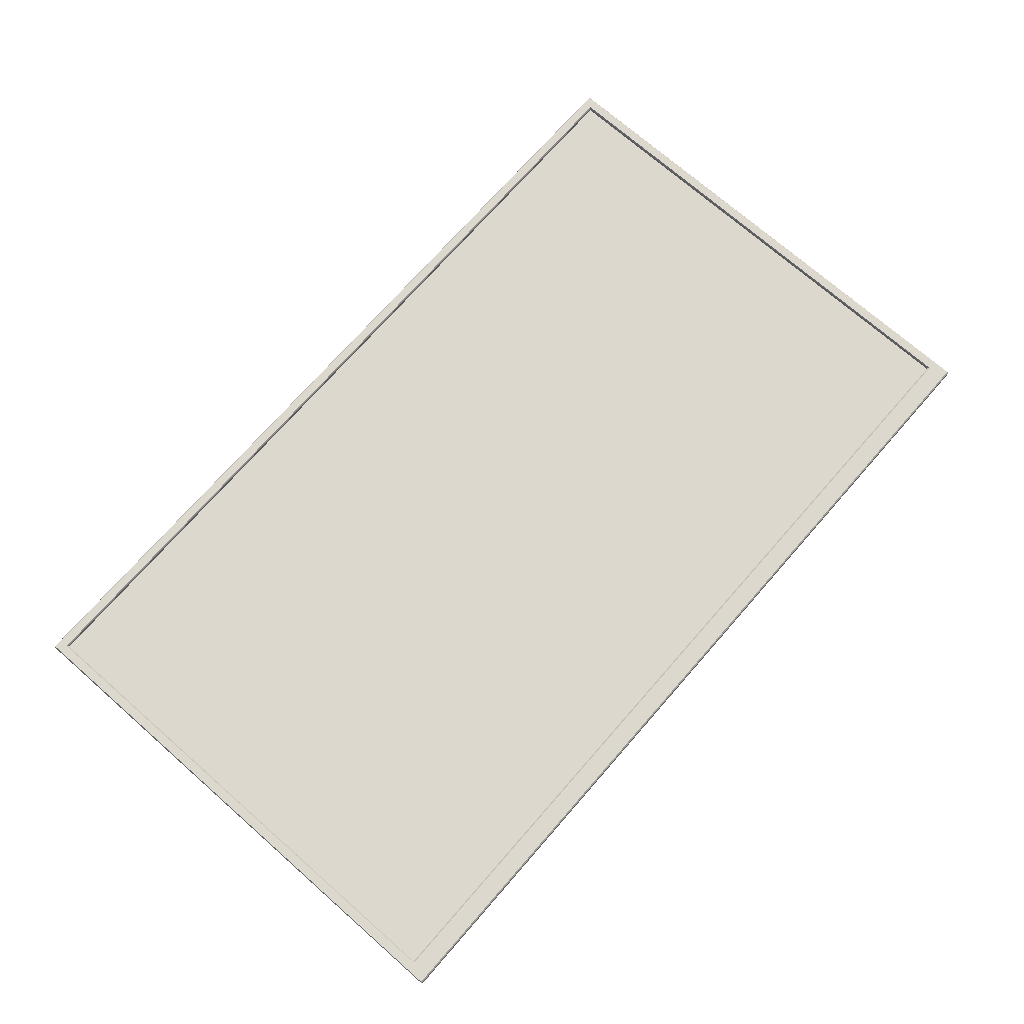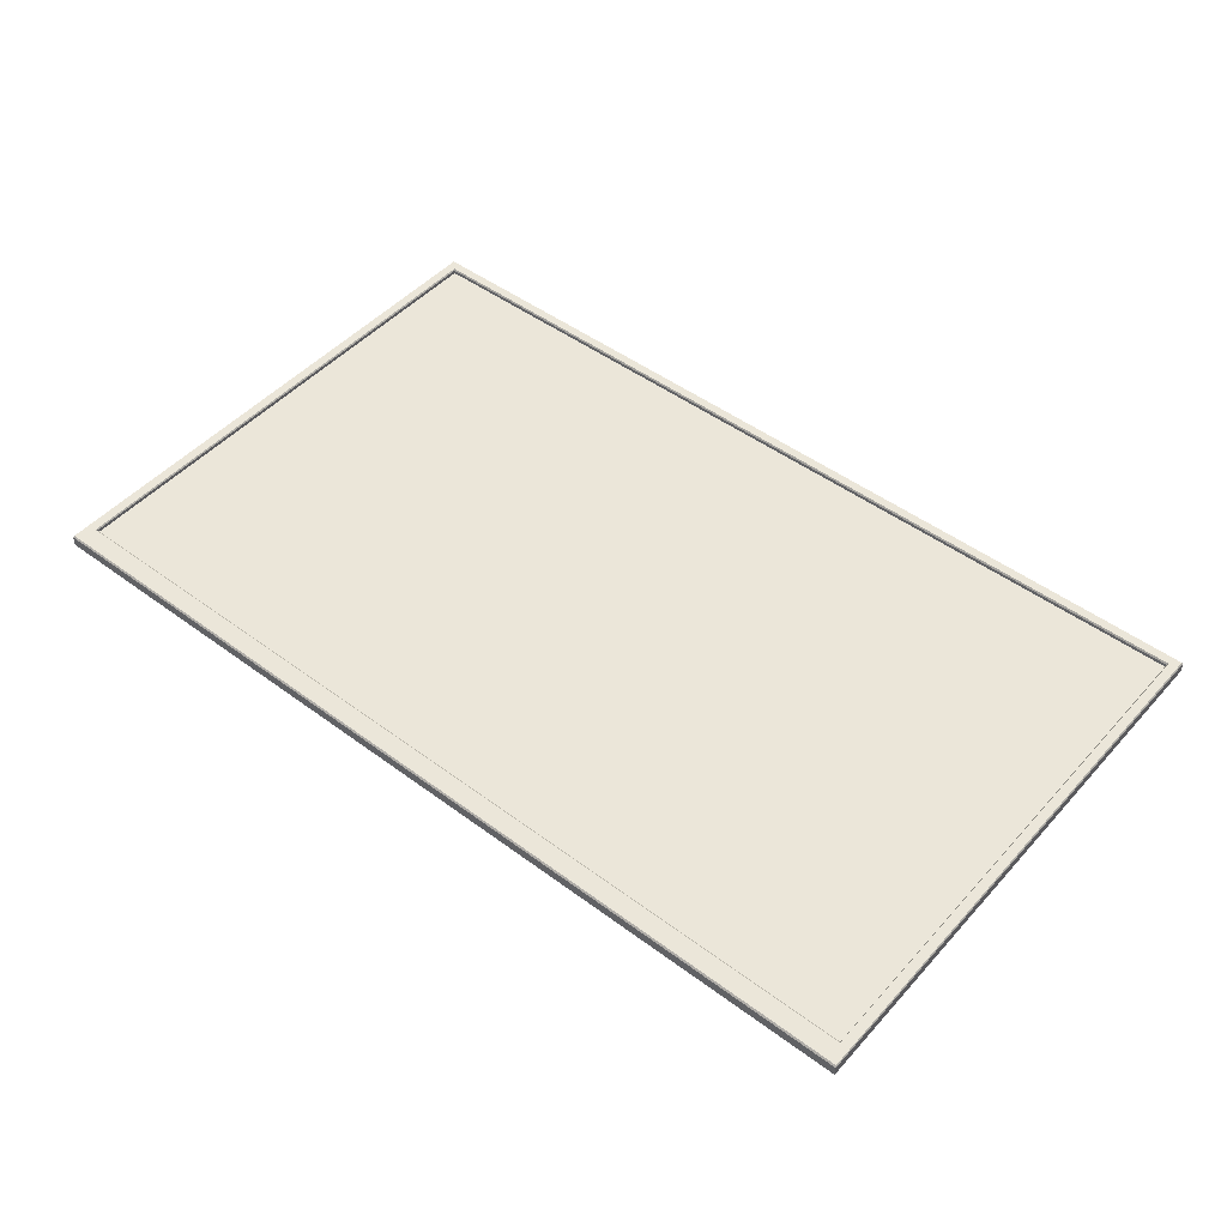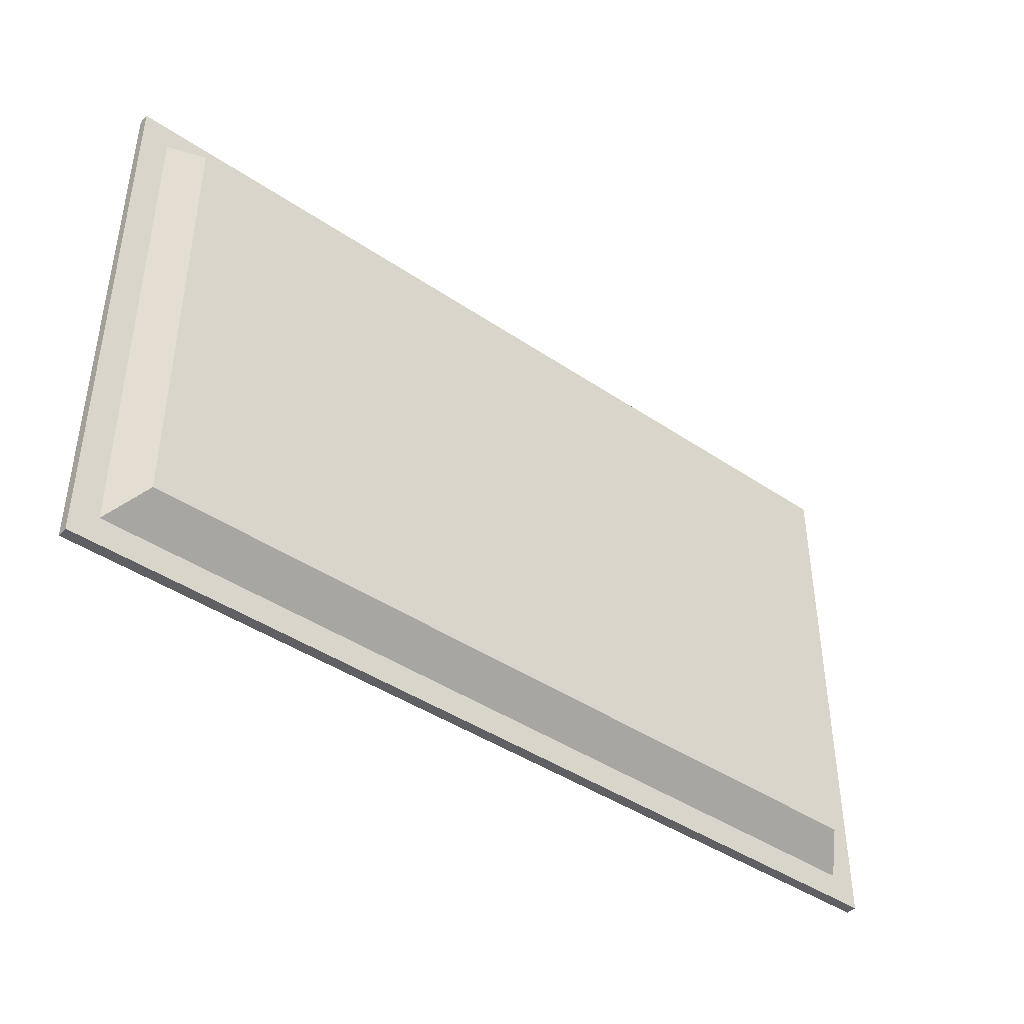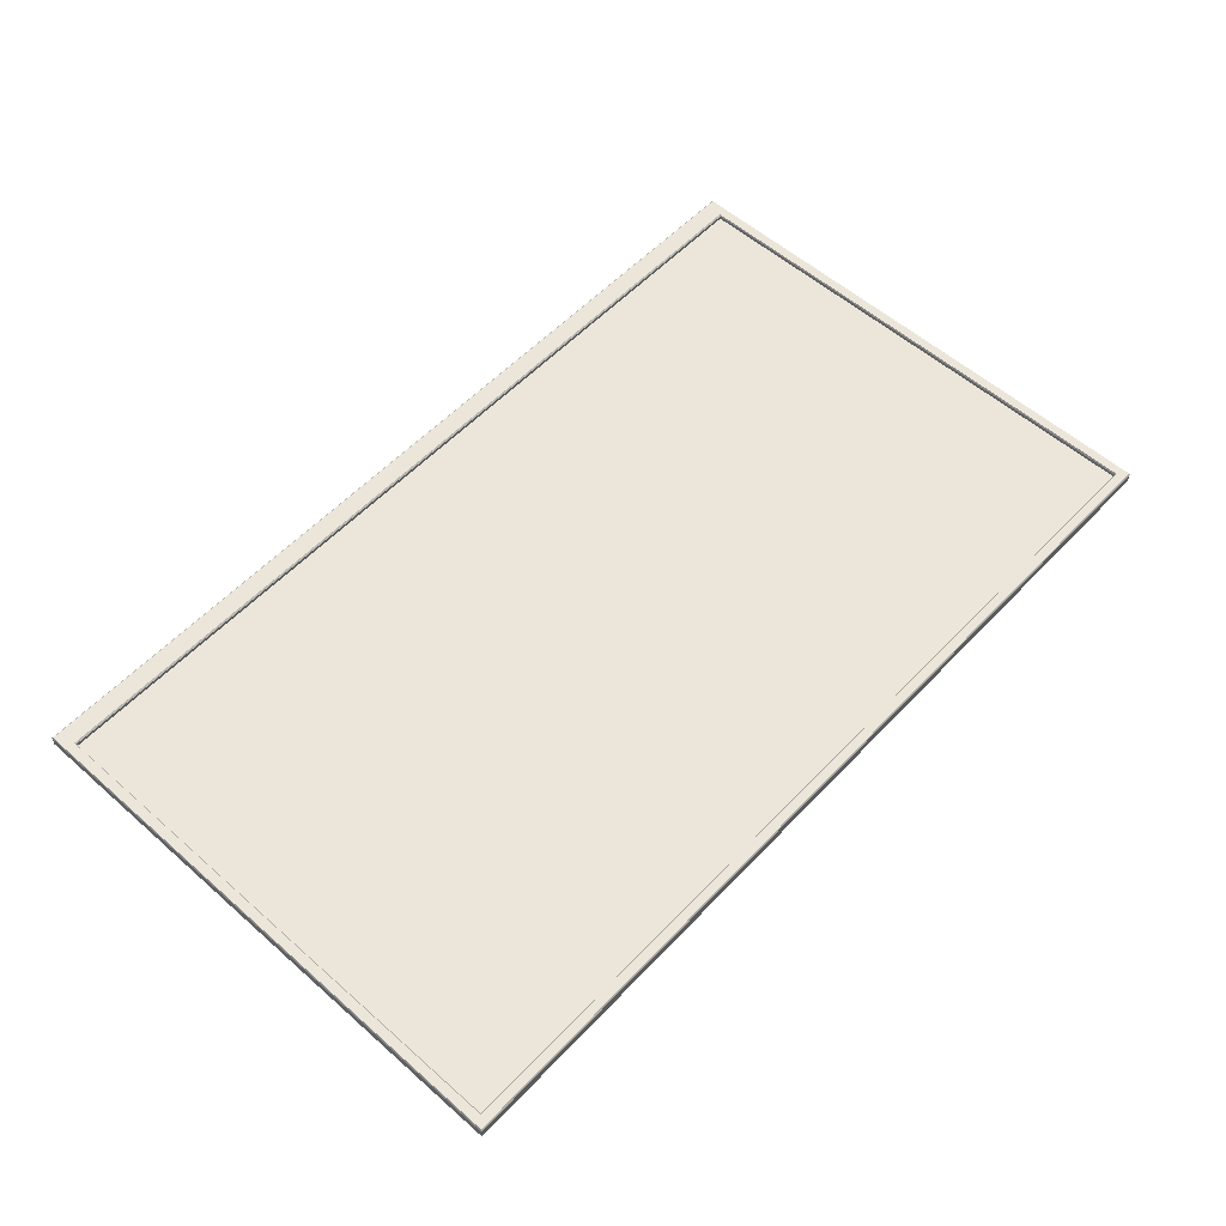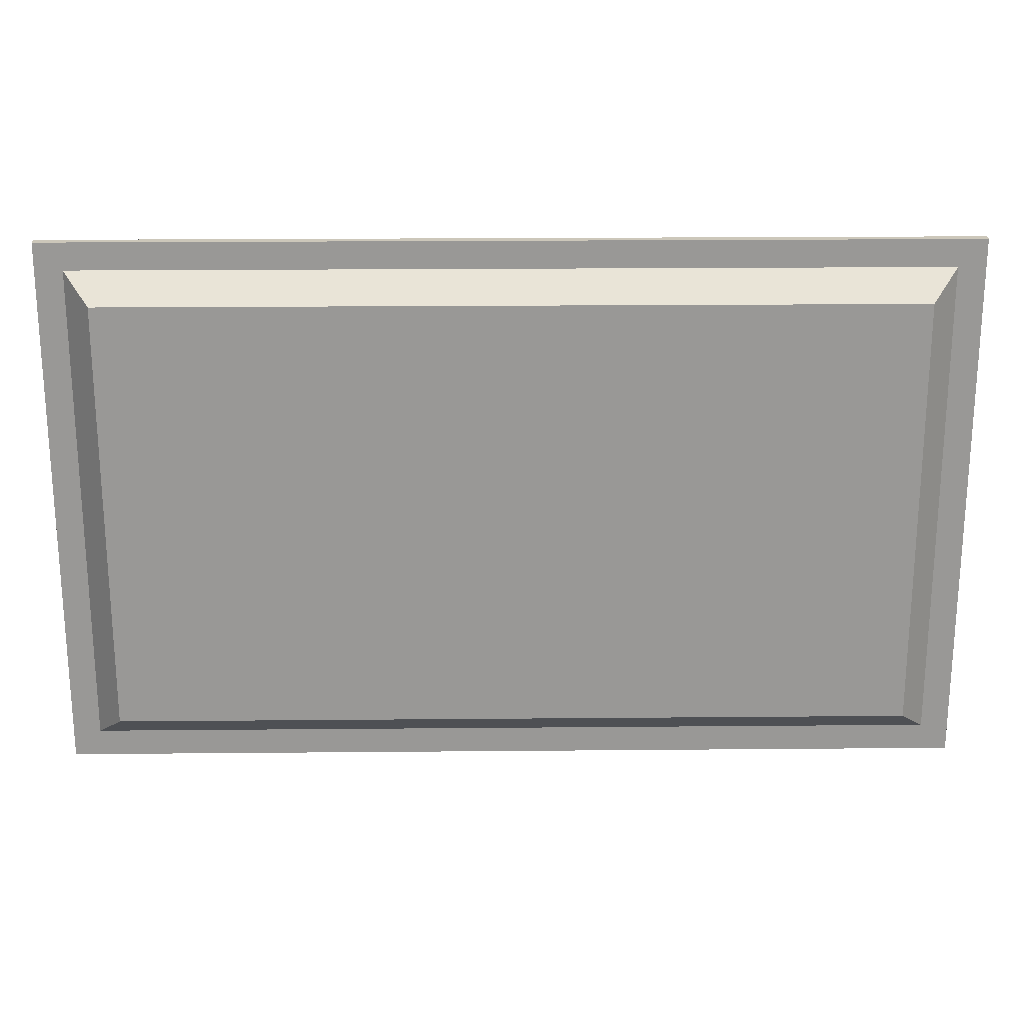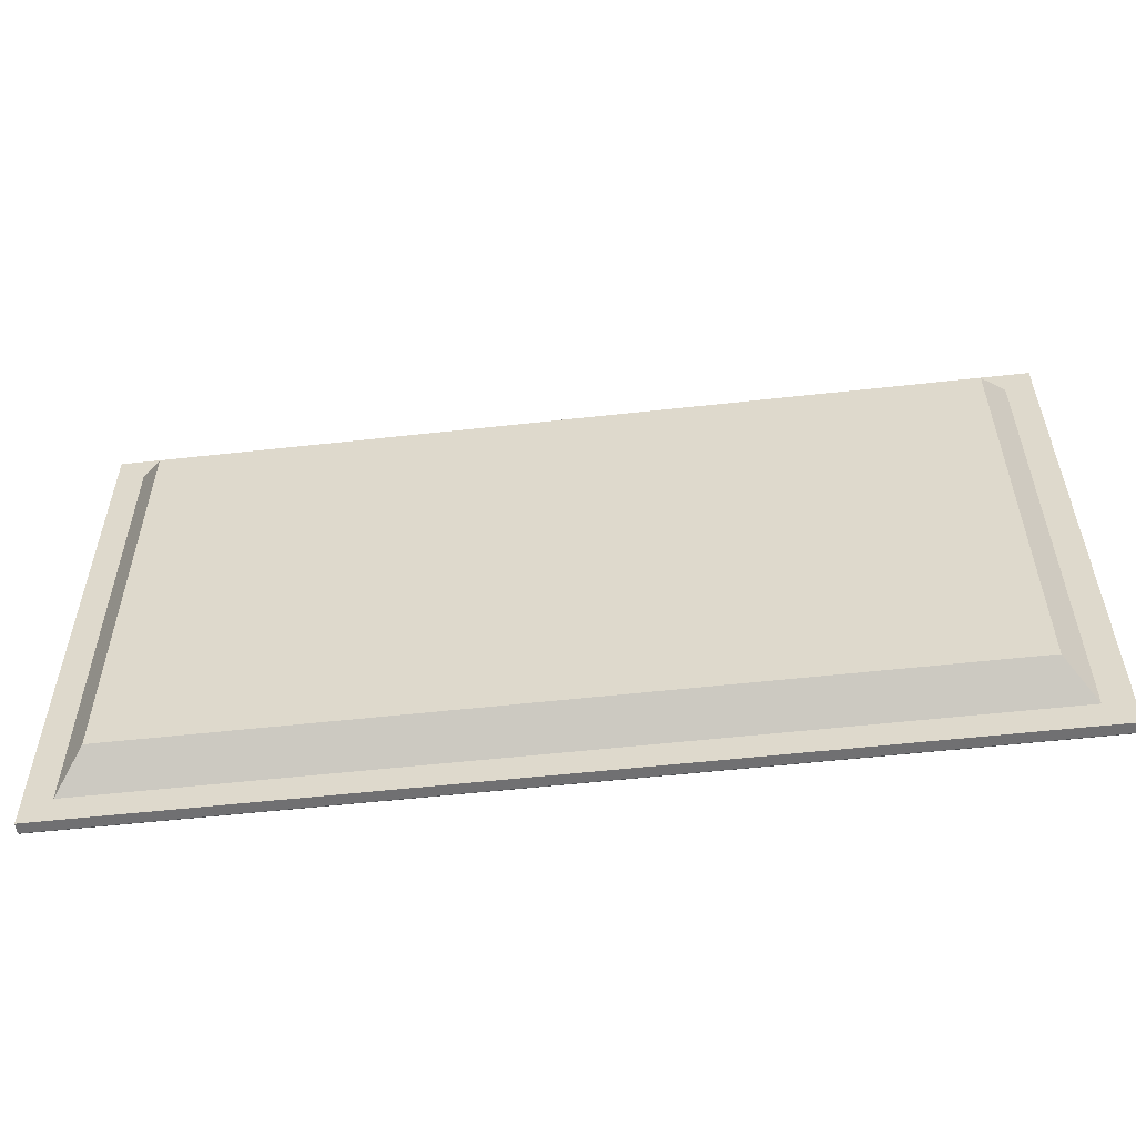
<metadata>
{"format":"obj","ext":"obj","renderer":"f3d","projection":"perspective","resolution":1024,"background":"white","views":[{"elev":72.6,"azim":-48.8,"up":"+Z"},{"elev":48.2,"azim":39.7,"up":"+Z"},{"elev":-42.4,"azim":140.9,"up":"+Y"},{"elev":56.4,"azim":132.6,"up":"+Z"},{"elev":21.5,"azim":179.1,"up":"+Y"},{"elev":-55.0,"azim":-173.3,"up":"+Y"}]}
</metadata>
<code>
o tv_Untitled
v -0.75 -0.45 -0
v 0.75 -0.45 -0
v -0.75 0.45 0
v 0.75 0.45 0
v -0.75 -0.45 0.0175
v 0.75 -0.45 0.0175
v -0.75 0.45 0.0175
v 0.75 0.45 0.0175
v -0.7331 -0.4171 0.02
v 0.7331 -0.4171 0.02
v 0.7338 0.4338 0.02
v -0.7338 0.4338 0.02
v -0.732 -0.4148 0.012
v 0.732 -0.4148 0.012
v 0.732 0.432 0.012
v -0.732 0.432 0.012
v -0.705 -0.405 -0
v -0.705 0.405 0
v 0.705 0.405 0
v 0.705 -0.405 -0
v -0.66 -0.36 -0.05359
v -0.66 0.36 -0.05359
v 0.66 0.36 -0.05359
v 0.66 -0.36 -0.05359
v -0.7489 -0.4478 0.02
v 0.7489 -0.4478 0.02
v -0.7482 0.4482 0.02
v 0.7482 0.4482 0.02
v -0.732 -0.4148 0.0175
v 0.732 -0.4148 0.0175
v 0.732 0.432 0.0175
v -0.732 0.432 0.0175
f 22 23 21
f 24 21 23
f 15 16 13
f 15 13 14
f 6 5 1
f 6 1 2
f 8 6 2
f 8 2 4
f 7 8 4
f 7 4 3
f 5 7 3
f 5 3 1
f 25 26 10
f 25 10 9
f 28 10 26
f 10 28 11
f 28 27 12
f 28 12 11
f 27 25 9
f 27 9 12
f 14 29 30
f 29 14 13
f 30 31 15
f 30 15 14
f 16 31 32
f 31 16 15
f 32 29 13
f 32 13 16
f 1 3 18
f 1 18 17
f 3 4 19
f 3 19 18
f 4 2 20
f 4 20 19
f 2 1 17
f 2 17 20
f 17 18 22
f 17 22 21
f 18 19 23
f 18 23 22
f 19 20 24
f 19 24 23
f 20 17 21
f 20 21 24
f 5 6 25
f 25 6 26
f 6 8 26
f 26 8 28
f 8 7 28
f 28 7 27
f 7 25 27
f 25 7 5
f 9 10 29
f 29 10 30
f 10 11 30
f 30 11 31
f 11 12 31
f 31 12 32
f 12 29 32
f 29 12 9

</code>
